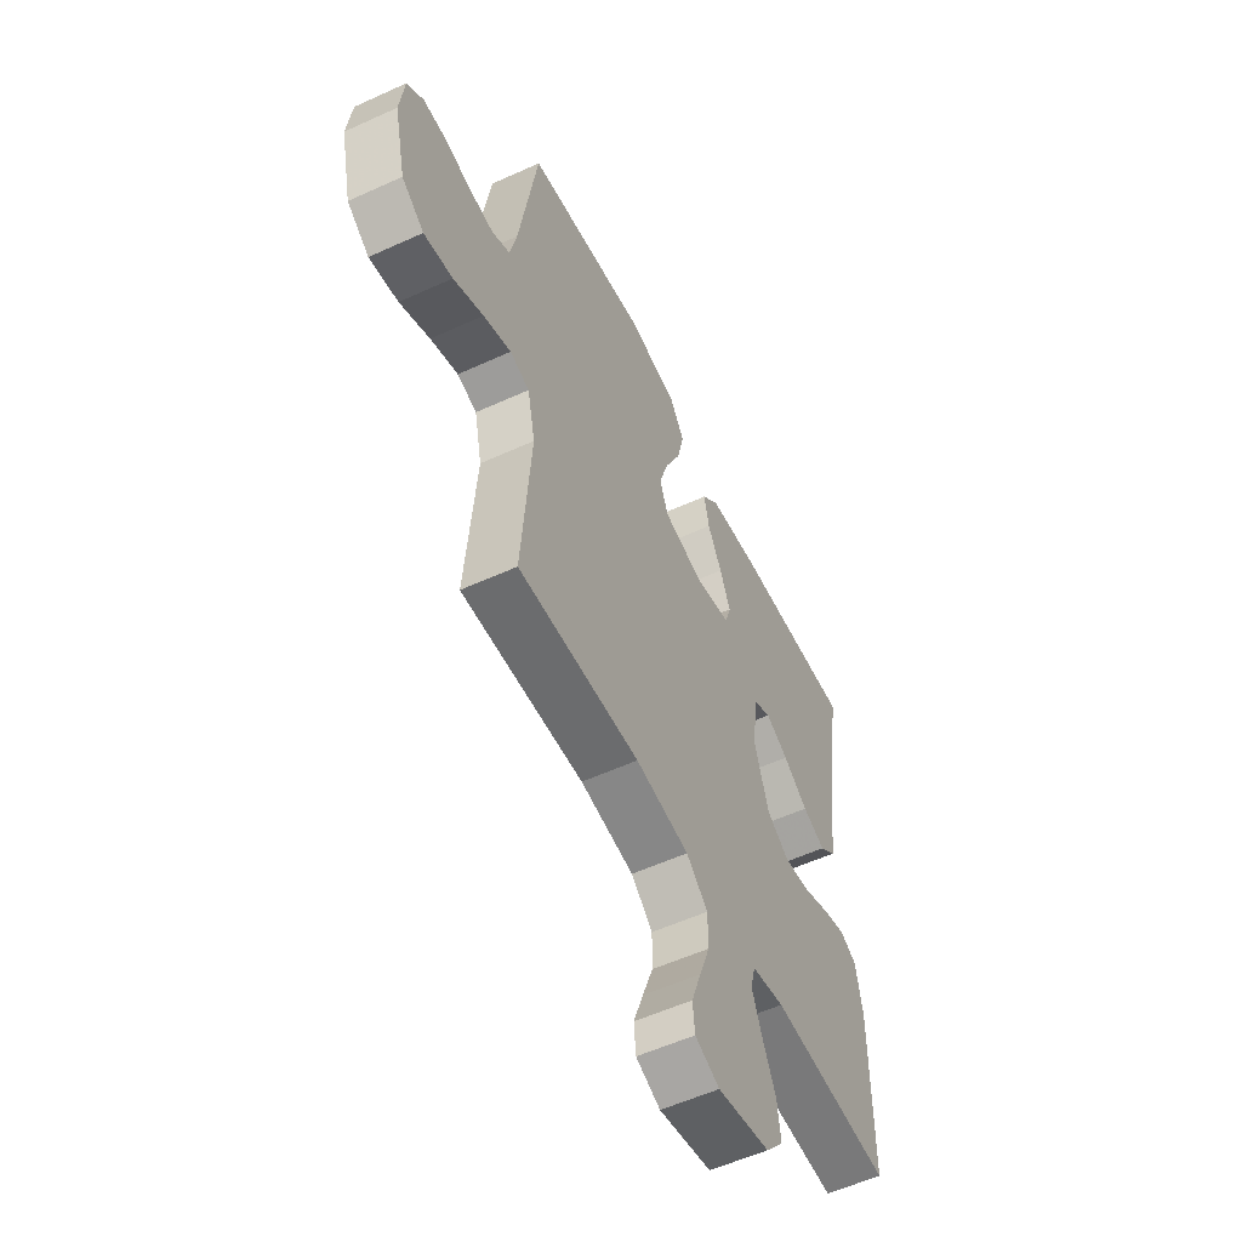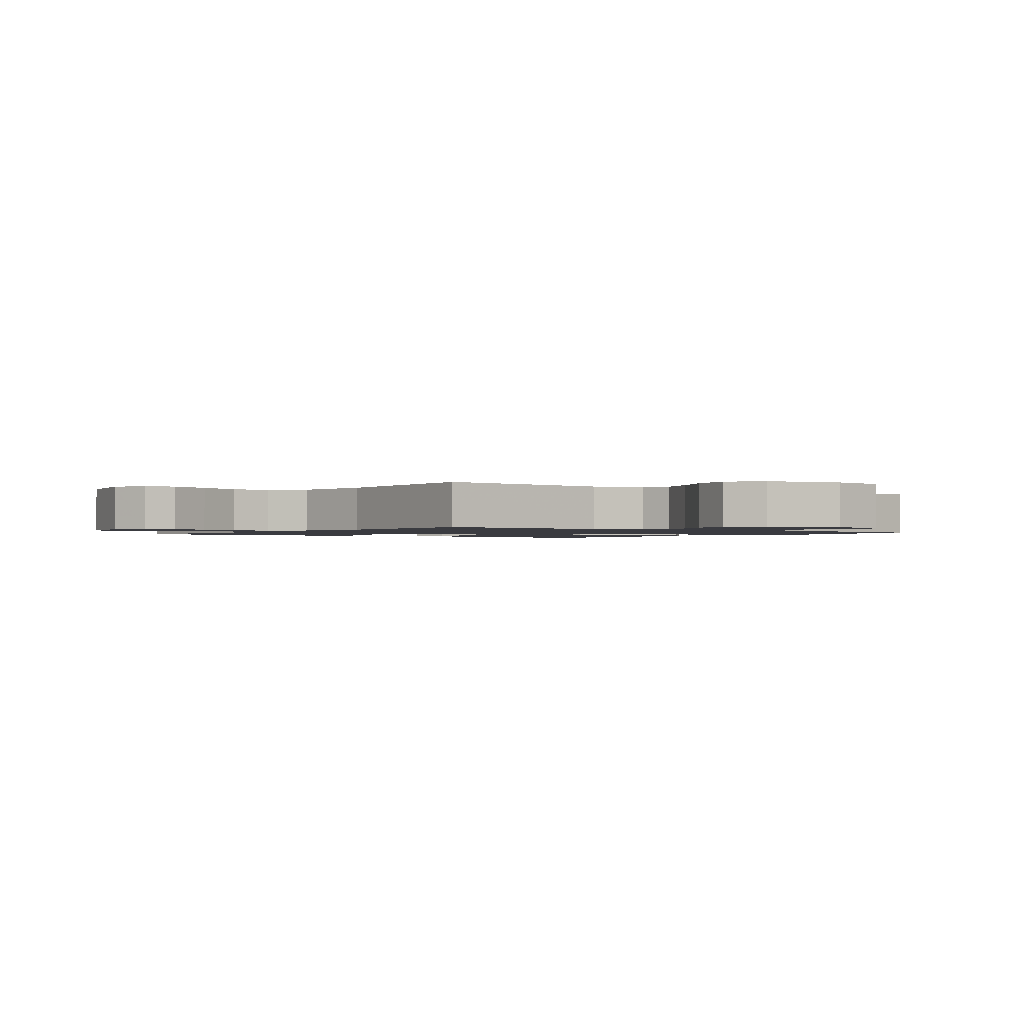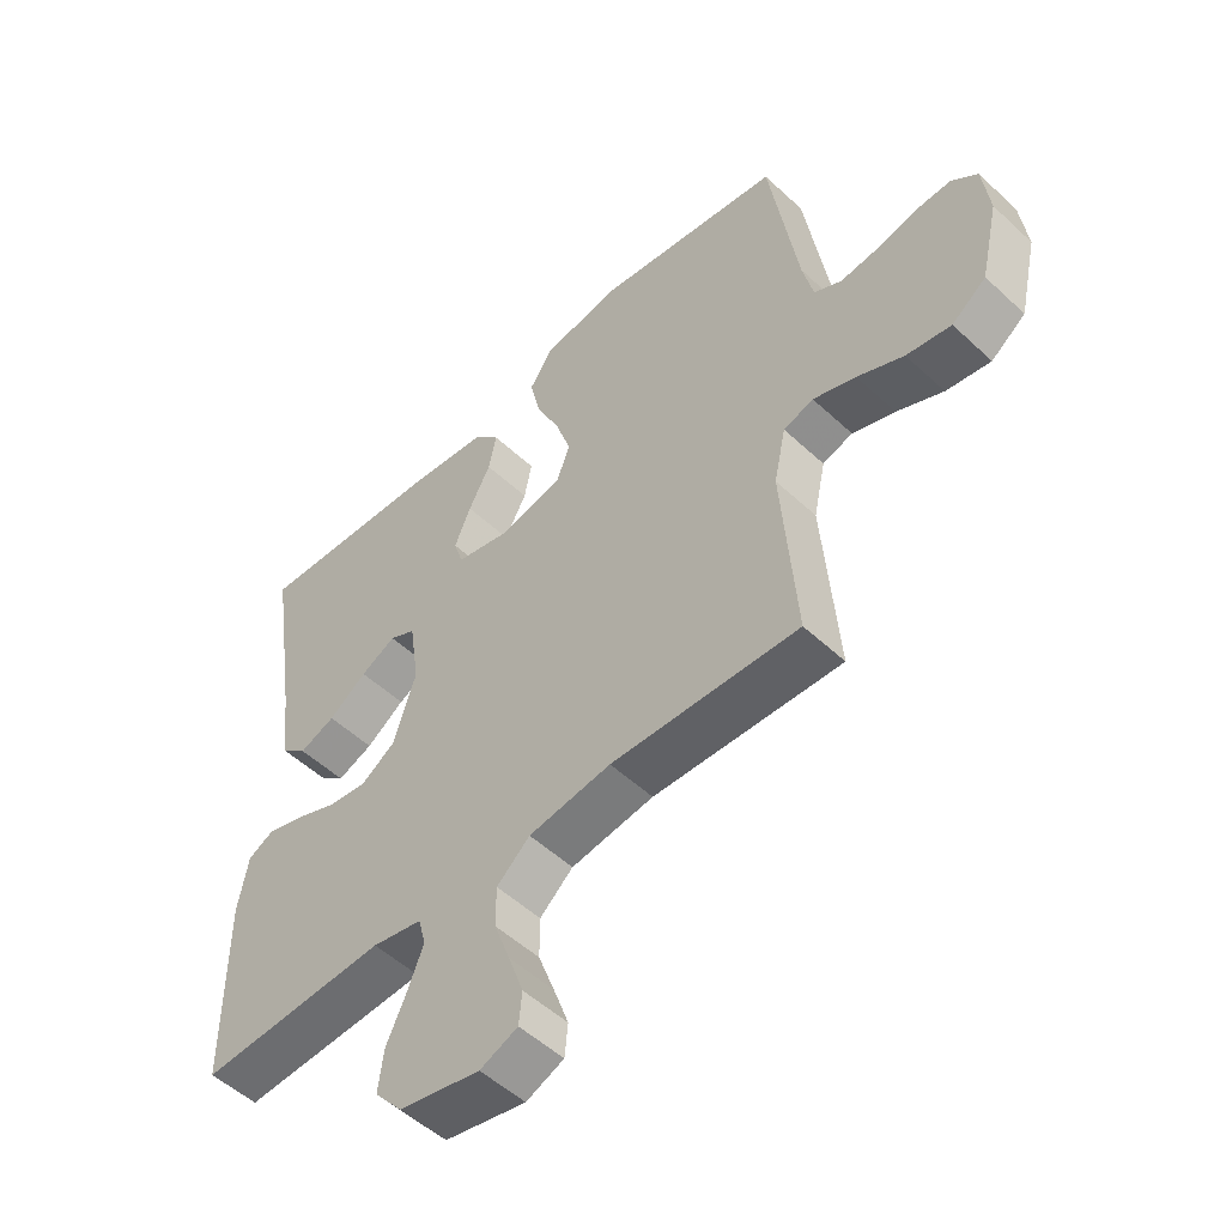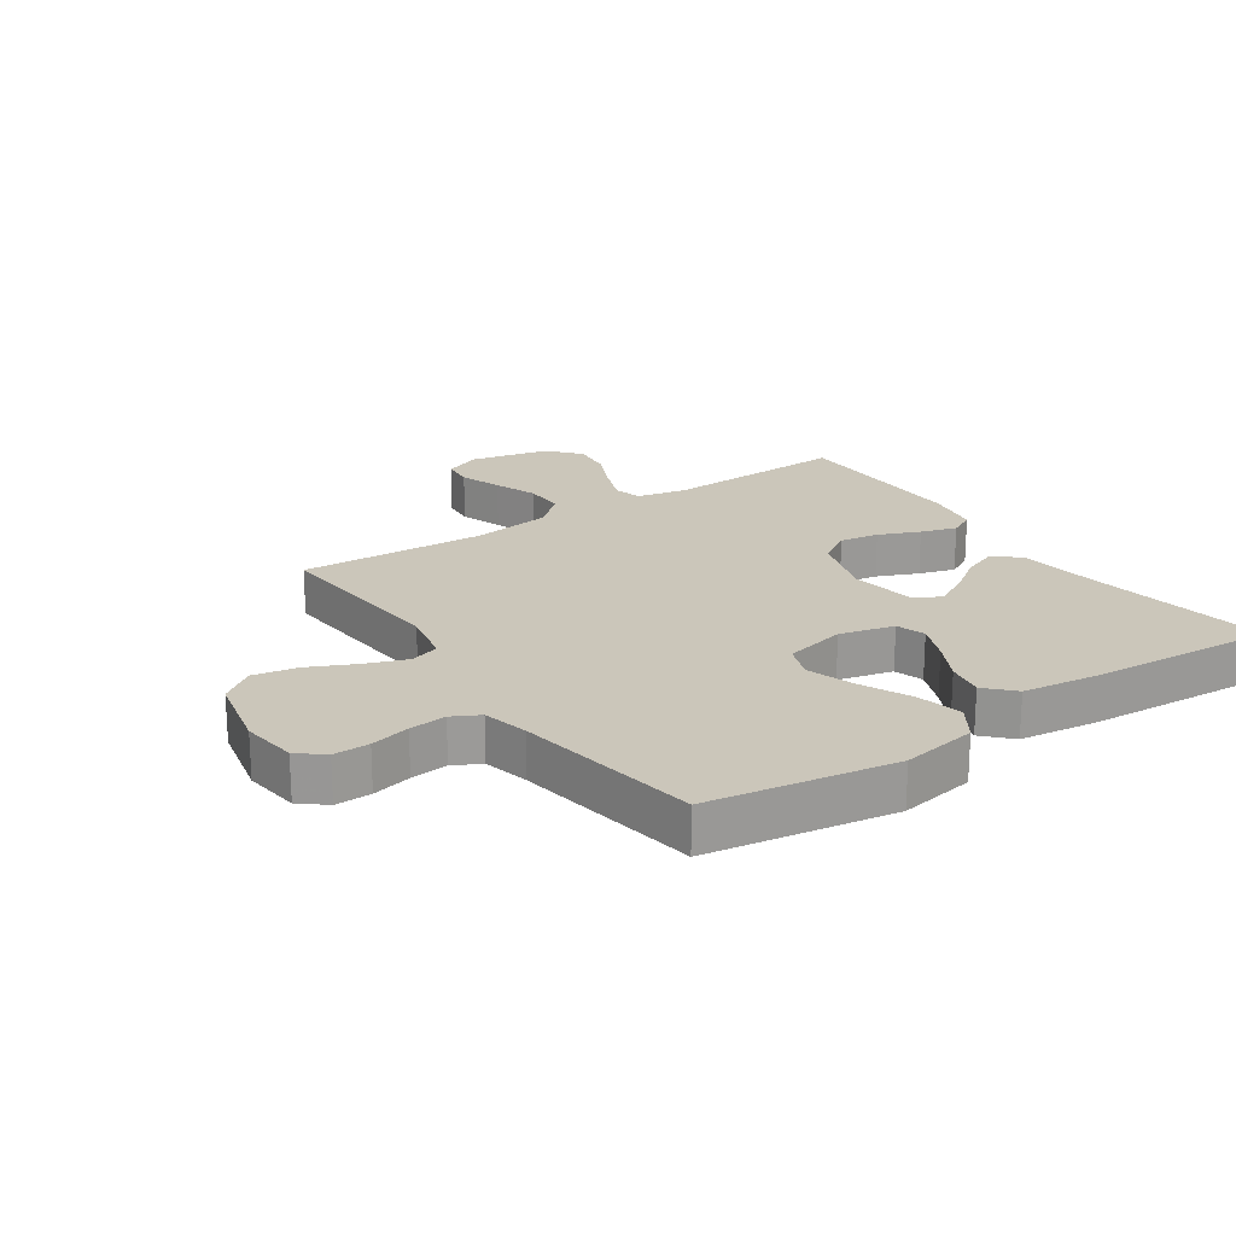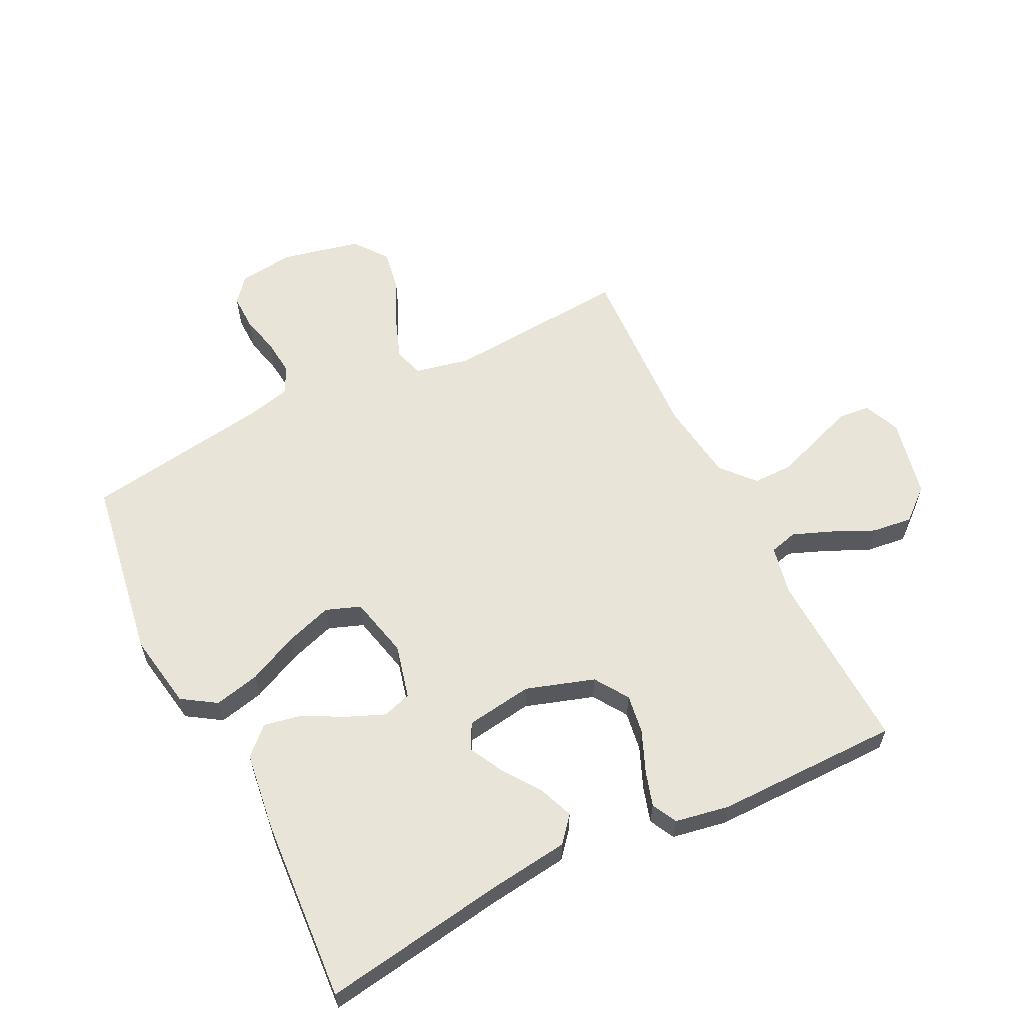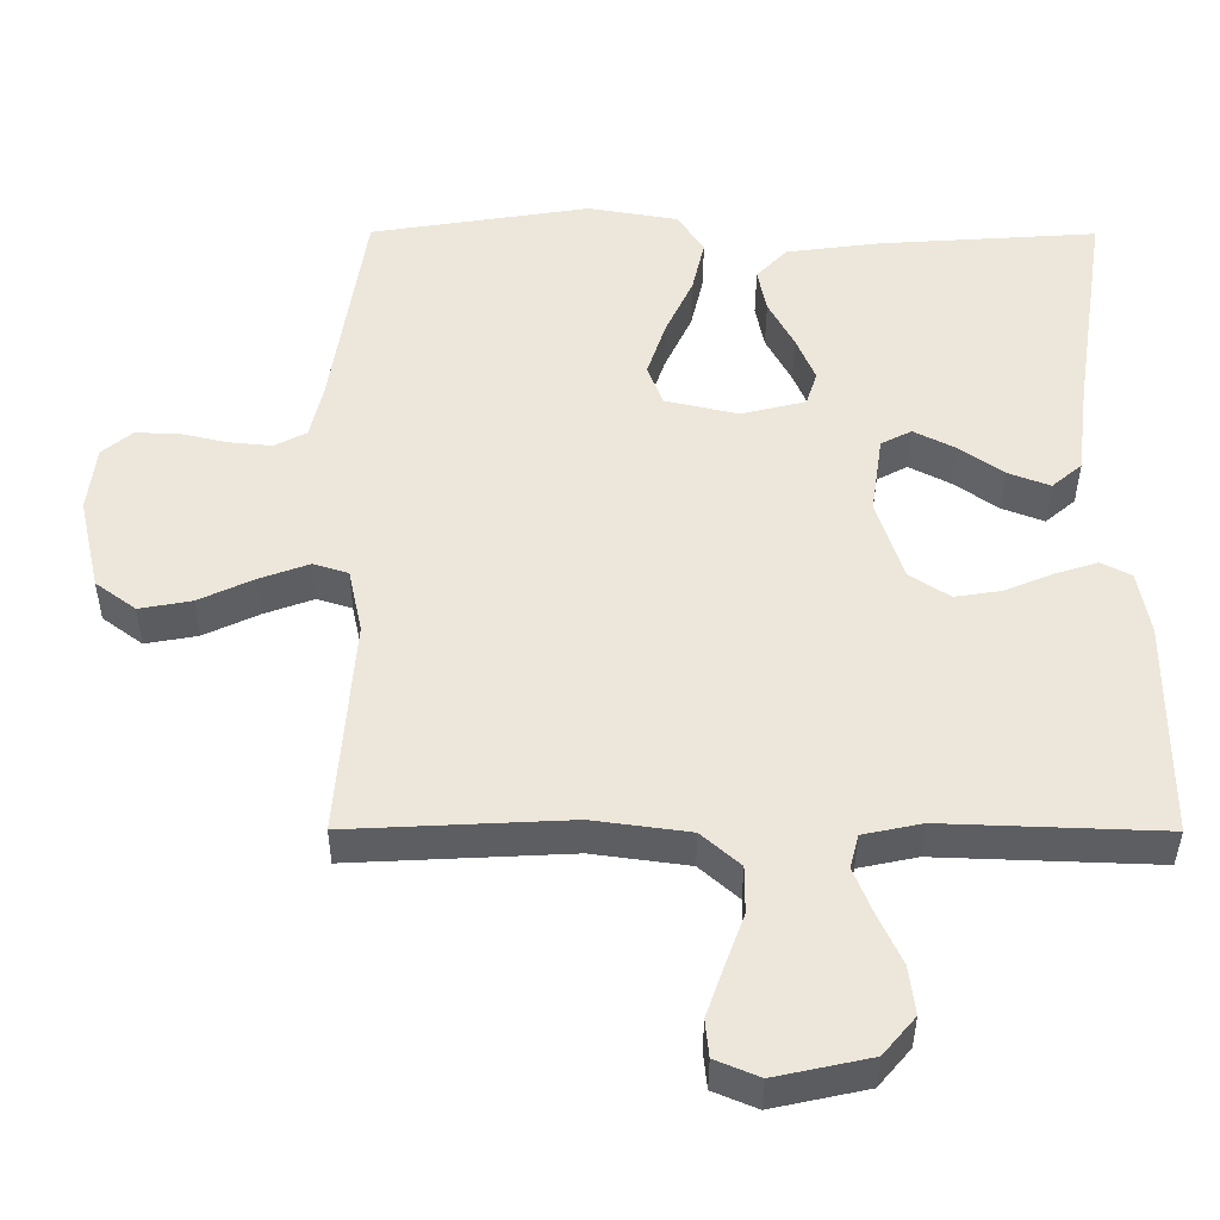
<metadata>
{"format":"obj","ext":"obj","renderer":"f3d","projection":"perspective","resolution":1024,"background":"white","views":[{"elev":-56.0,"azim":-64.4,"up":"+Z"},{"elev":-1.4,"azim":-126.5,"up":"+Y"},{"elev":-52.4,"azim":-135.0,"up":"+Z"},{"elev":21.1,"azim":-34.3,"up":"+Y"},{"elev":60.0,"azim":63.5,"up":"+Y"},{"elev":-38.9,"azim":-0.2,"up":"+Z"}]}
</metadata>
<code>
v -0.5 0.07 0.5
v -0.2 0.07 0.548
v -0.077 0.07 0.527
v -0.041 0.07 0.472
v -0.058 0.07 0.398
v -0.096 0.07 0.316
v -0.121 0.07 0.24
v -0.1 0.07 0.184
v 0 0.07 0.161
v 0.088 0.07 0.183
v 0.103 0.07 0.23
v 0.077 0.07 0.292
v 0.042 0.07 0.358
v 0.03 0.07 0.419
v 0.072 0.07 0.463
v 0.2 0.07 0.48
v 0.5 0.07 0.5
v 0.454 0.07 0.2
v 0.438 0.07 0.072
v 0.397 0.07 0.037
v 0.34 0.07 0.059
v 0.279 0.07 0.102
v 0.223 0.07 0.131
v 0.181 0.07 0.109
v 0.165 0.07 0
v 0.201 0.07 -0.111
v 0.256 0.07 -0.147
v 0.32 0.07 -0.137
v 0.386 0.07 -0.109
v 0.444 0.07 -0.091
v 0.485 0.07 -0.112
v 0.501 0.07 -0.2
v 0.5 0.07 -0.5
v 0.2 0.07 -0.489
v 0.12 0.07 -0.506
v 0.108 0.07 -0.552
v 0.133 0.07 -0.615
v 0.165 0.07 -0.684
v 0.173 0.07 -0.75
v 0.129 0.07 -0.802
v 0 0.07 -0.83
v -0.06 0.07 -0.805
v -0.065 0.07 -0.754
v -0.041 0.07 -0.686
v -0.015 0.07 -0.615
v -0.015 0.07 -0.55
v -0.068 0.07 -0.503
v -0.2 0.07 -0.485
v -0.5 0.07 -0.5
v -0.477 0.07 -0.2
v -0.496 0.07 -0.111
v -0.544 0.07 -0.096
v -0.612 0.07 -0.121
v -0.686 0.07 -0.156
v -0.757 0.07 -0.169
v -0.812 0.07 -0.128
v -0.841 0.07 0
v -0.83 0.07 0.091
v -0.789 0.07 0.125
v -0.731 0.07 0.124
v -0.667 0.07 0.109
v -0.607 0.07 0.103
v -0.563 0.07 0.126
v -0.546 0.07 0.2
v -0.5 0 0.5
v -0.2 0 0.548
v -0.077 0 0.527
v -0.041 0 0.472
v -0.058 0 0.398
v -0.096 0 0.316
v -0.121 0 0.24
v -0.1 0 0.184
v 0 0 0.161
v 0.088 0 0.183
v 0.103 0 0.23
v 0.077 0 0.292
v 0.042 0 0.358
v 0.03 0 0.419
v 0.072 0 0.463
v 0.2 0 0.48
v 0.5 0 0.5
v 0.454 0 0.2
v 0.438 0 0.072
v 0.397 0 0.037
v 0.34 0 0.059
v 0.279 0 0.102
v 0.223 0 0.131
v 0.181 0 0.109
v 0.165 0 0
v 0.201 0 -0.111
v 0.256 0 -0.147
v 0.32 0 -0.137
v 0.386 0 -0.109
v 0.444 0 -0.091
v 0.485 0 -0.112
v 0.501 0 -0.2
v 0.5 0 -0.5
v 0.2 0 -0.489
v 0.12 0 -0.506
v 0.108 0 -0.552
v 0.133 0 -0.615
v 0.165 0 -0.684
v 0.173 0 -0.75
v 0.129 0 -0.802
v 0 0 -0.83
v -0.06 0 -0.805
v -0.065 0 -0.754
v -0.041 0 -0.686
v -0.015 0 -0.615
v -0.015 0 -0.55
v -0.068 0 -0.503
v -0.2 0 -0.485
v -0.5 0 -0.5
v -0.477 0 -0.2
v -0.496 0 -0.111
v -0.544 0 -0.096
v -0.612 0 -0.121
v -0.686 0 -0.156
v -0.757 0 -0.169
v -0.812 0 -0.128
v -0.841 0 0
v -0.83 0 0.091
v -0.789 0 0.125
v -0.731 0 0.124
v -0.667 0 0.109
v -0.607 0 0.103
v -0.563 0 0.126
v -0.546 0 0.2
f 58 59 60 61
f 58 61 62
f 57 58 62
f 56 57 62
f 53 54 55 56
f 52 53 56 62
f 51 52 62 63
f 48 49 50
f 47 48 50 51
f 46 47 51 63
f 42 43 44 45
f 40 41 42 45
f 40 45 46
f 37 38 39 40
f 36 37 40 46
f 35 36 46 63
f 31 32 33 34
f 28 29 30 31
f 27 28 31 34
f 26 27 34 35
f 19 20 21 22
f 18 19 22 23
f 17 18 23
f 16 17 23 24
f 12 13 14 15
f 11 12 15 16
f 10 11 16 24
f 3 4 5 6
f 3 6 7
f 64 1 2 3
f 64 3 7
f 63 64 7 8
f 25 26 35 63
f 25 63 8 9
f 9 10 24 25
f 125 124 123 122
f 126 125 122
f 126 122 121
f 126 121 120
f 120 119 118 117
f 126 120 117 116
f 127 126 116 115
f 114 113 112
f 115 114 112 111
f 127 115 111 110
f 109 108 107 106
f 109 106 105 104
f 110 109 104
f 104 103 102 101
f 110 104 101 100
f 127 110 100 99
f 98 97 96 95
f 95 94 93 92
f 98 95 92 91
f 99 98 91 90
f 86 85 84 83
f 87 86 83 82
f 87 82 81
f 88 87 81 80
f 79 78 77 76
f 80 79 76 75
f 88 80 75 74
f 70 69 68 67
f 71 70 67
f 67 66 65 128
f 71 67 128
f 72 71 128 127
f 127 99 90 89
f 73 72 127 89
f 89 88 74 73
f 1 65 66 2
f 2 66 67 3
f 3 67 68 4
f 4 68 69 5
f 5 69 70 6
f 6 70 71 7
f 7 71 72 8
f 8 72 73 9
f 9 73 74 10
f 10 74 75 11
f 11 75 76 12
f 12 76 77 13
f 13 77 78 14
f 14 78 79 15
f 15 79 80 16
f 16 80 81 17
f 17 81 82 18
f 18 82 83 19
f 19 83 84 20
f 20 84 85 21
f 21 85 86 22
f 22 86 87 23
f 23 87 88 24
f 24 88 89 25
f 25 89 90 26
f 26 90 91 27
f 27 91 92 28
f 28 92 93 29
f 29 93 94 30
f 30 94 95 31
f 31 95 96 32
f 32 96 97 33
f 33 97 98 34
f 34 98 99 35
f 35 99 100 36
f 36 100 101 37
f 37 101 102 38
f 38 102 103 39
f 39 103 104 40
f 40 104 105 41
f 41 105 106 42
f 42 106 107 43
f 43 107 108 44
f 44 108 109 45
f 45 109 110 46
f 46 110 111 47
f 47 111 112 48
f 48 112 113 49
f 49 113 114 50
f 50 114 115 51
f 51 115 116 52
f 52 116 117 53
f 53 117 118 54
f 54 118 119 55
f 55 119 120 56
f 56 120 121 57
f 57 121 122 58
f 58 122 123 59
f 59 123 124 60
f 60 124 125 61
f 61 125 126 62
f 62 126 127 63
f 63 127 128 64
f 64 128 65 1

</code>
